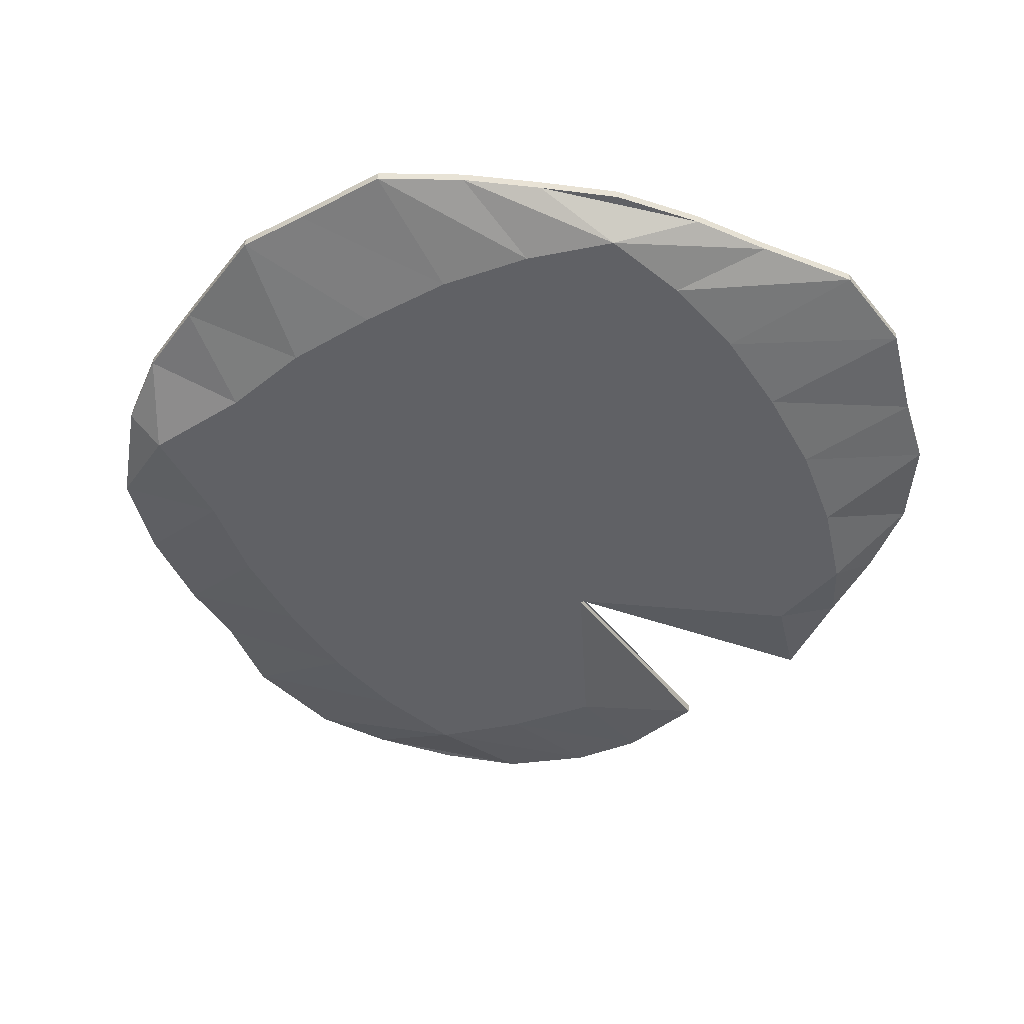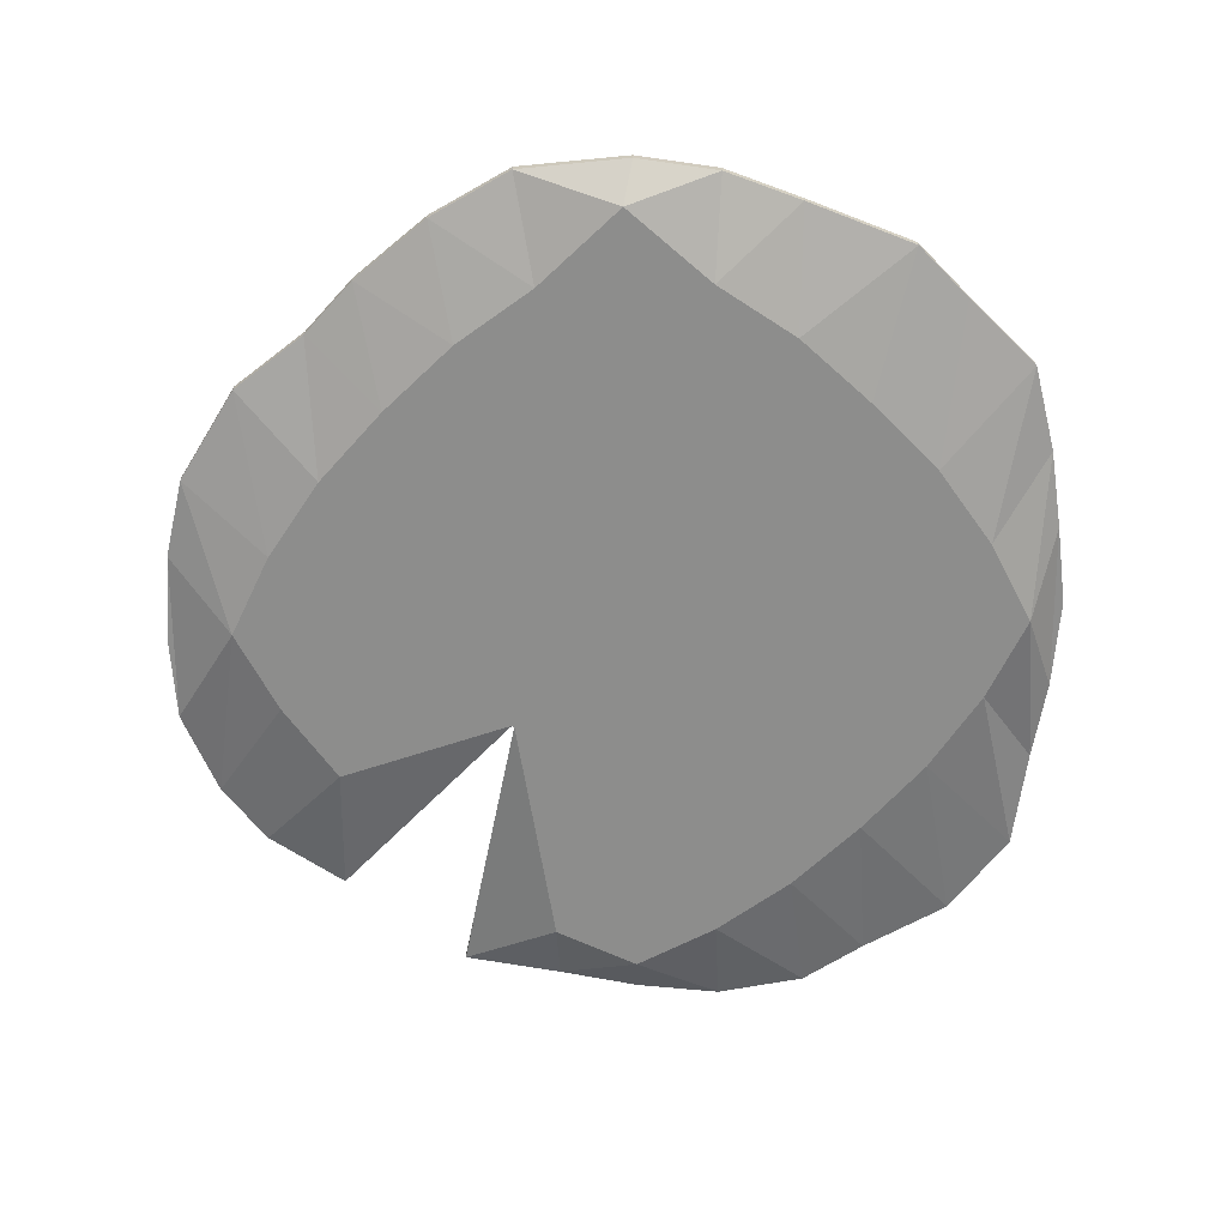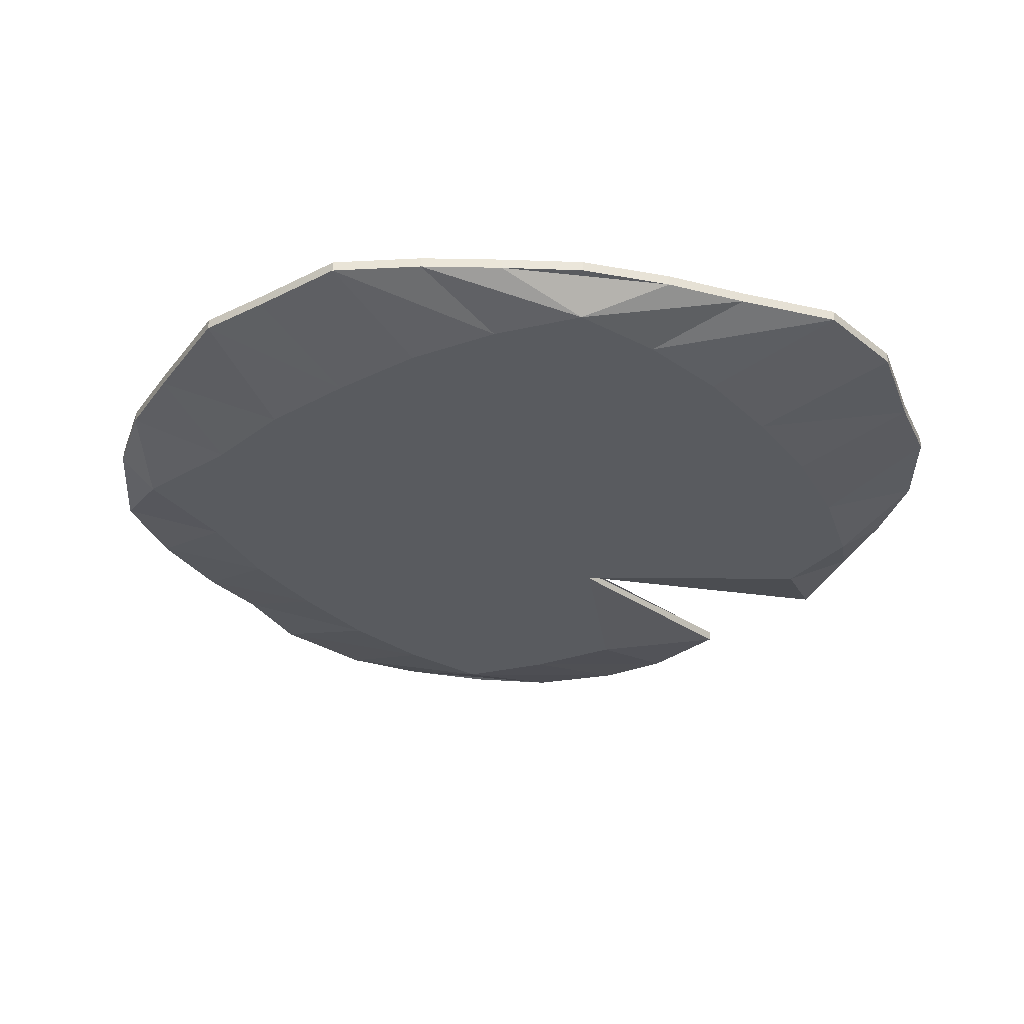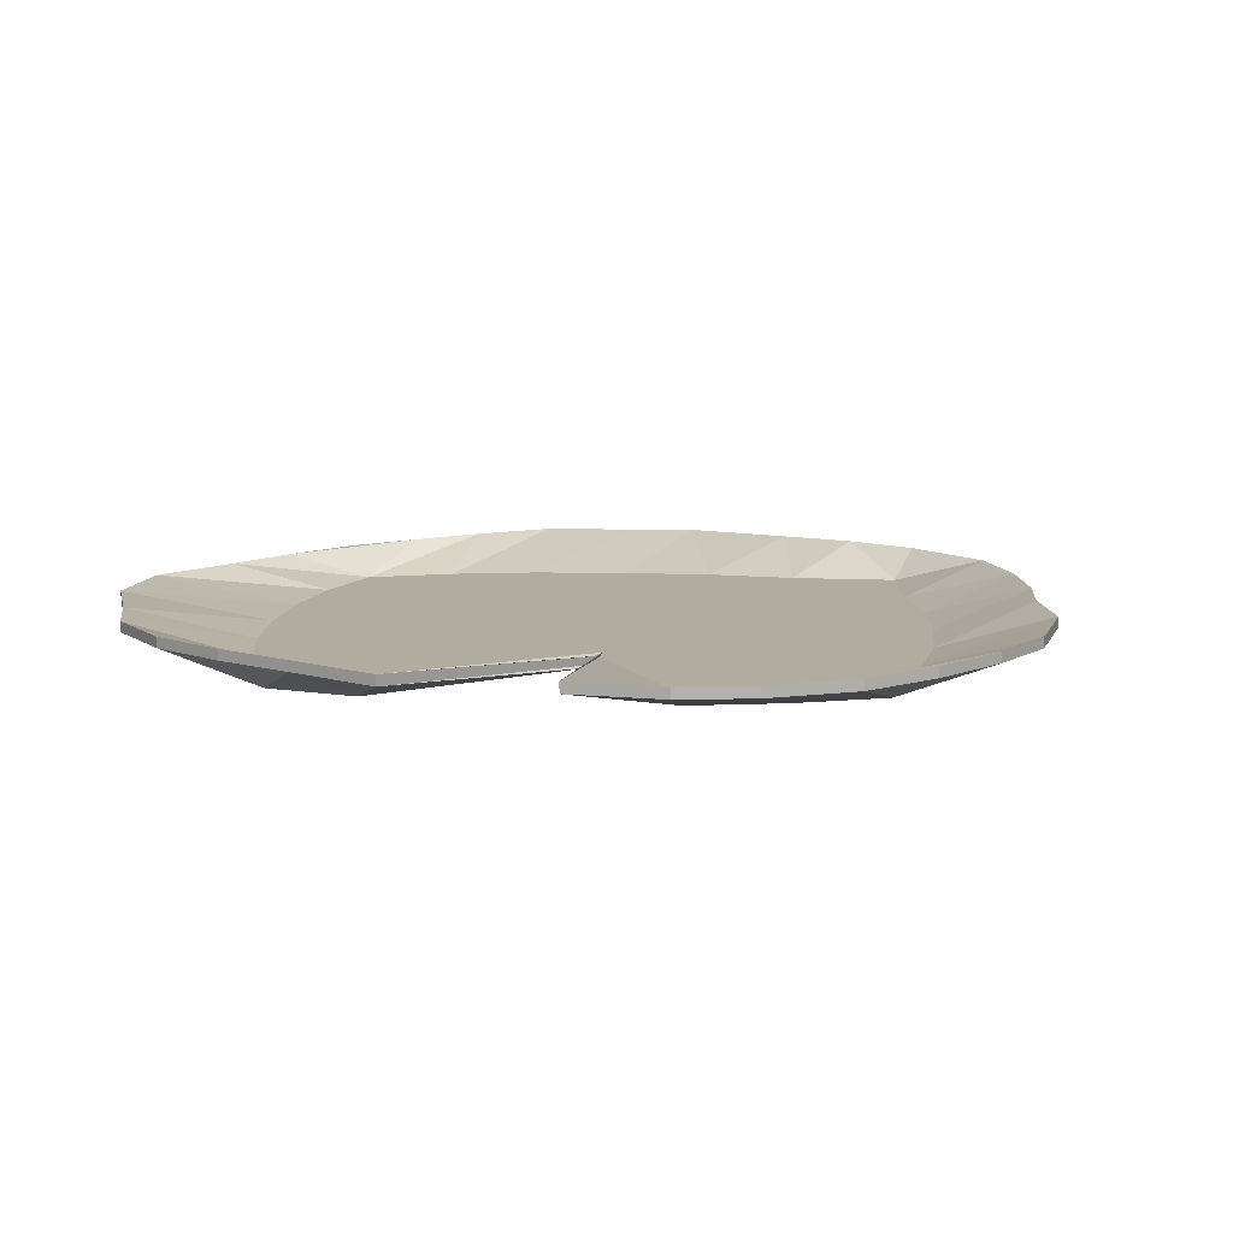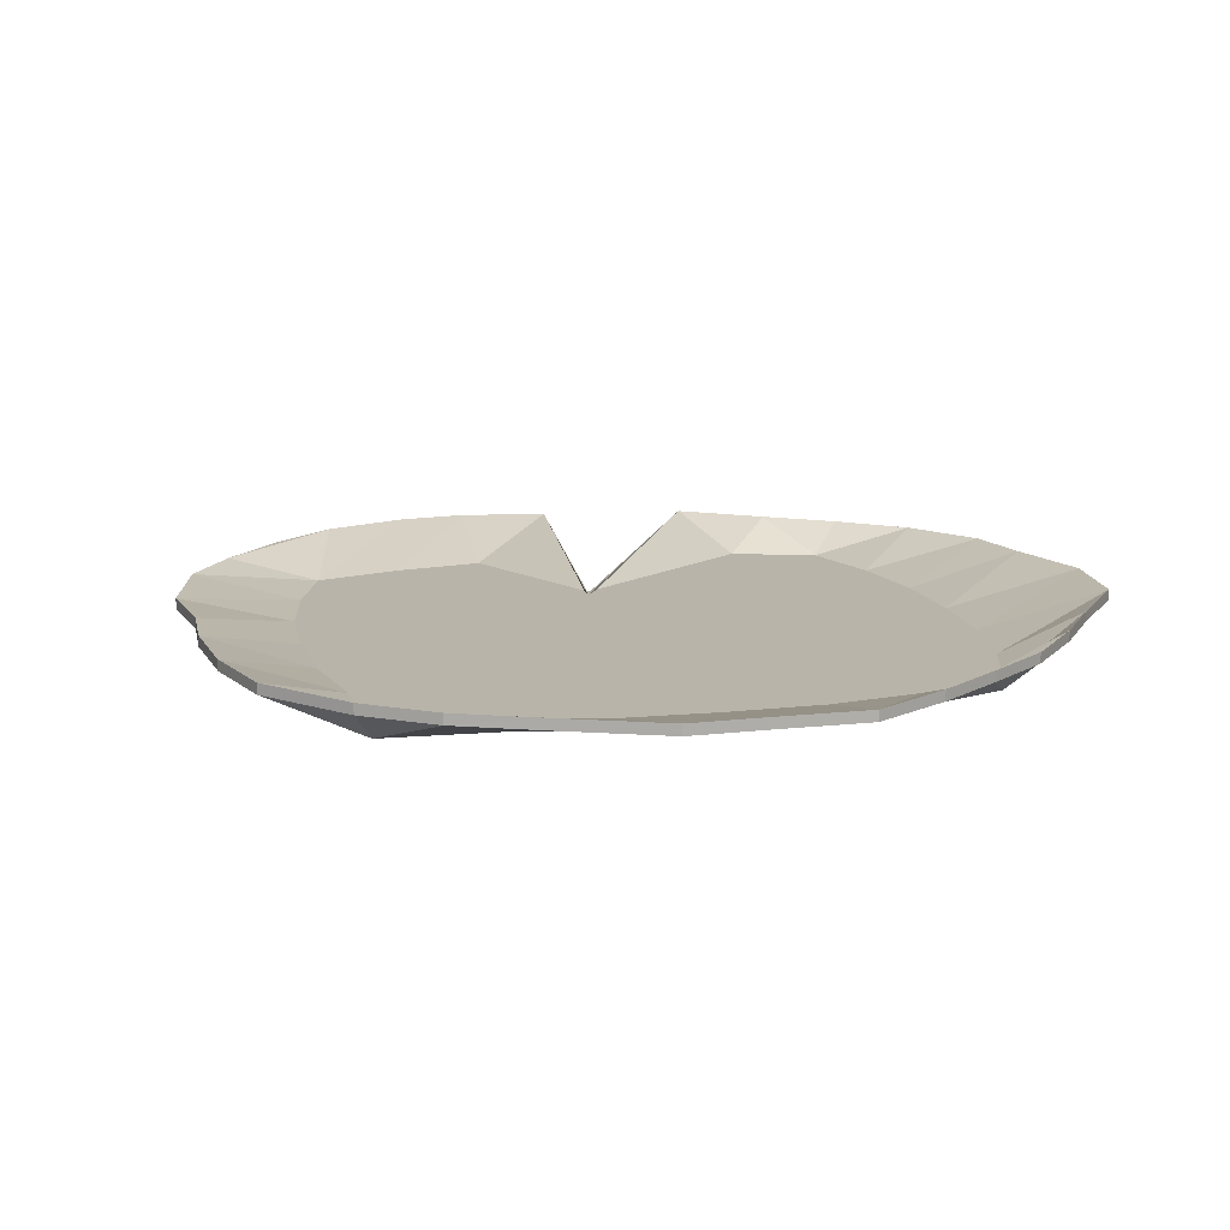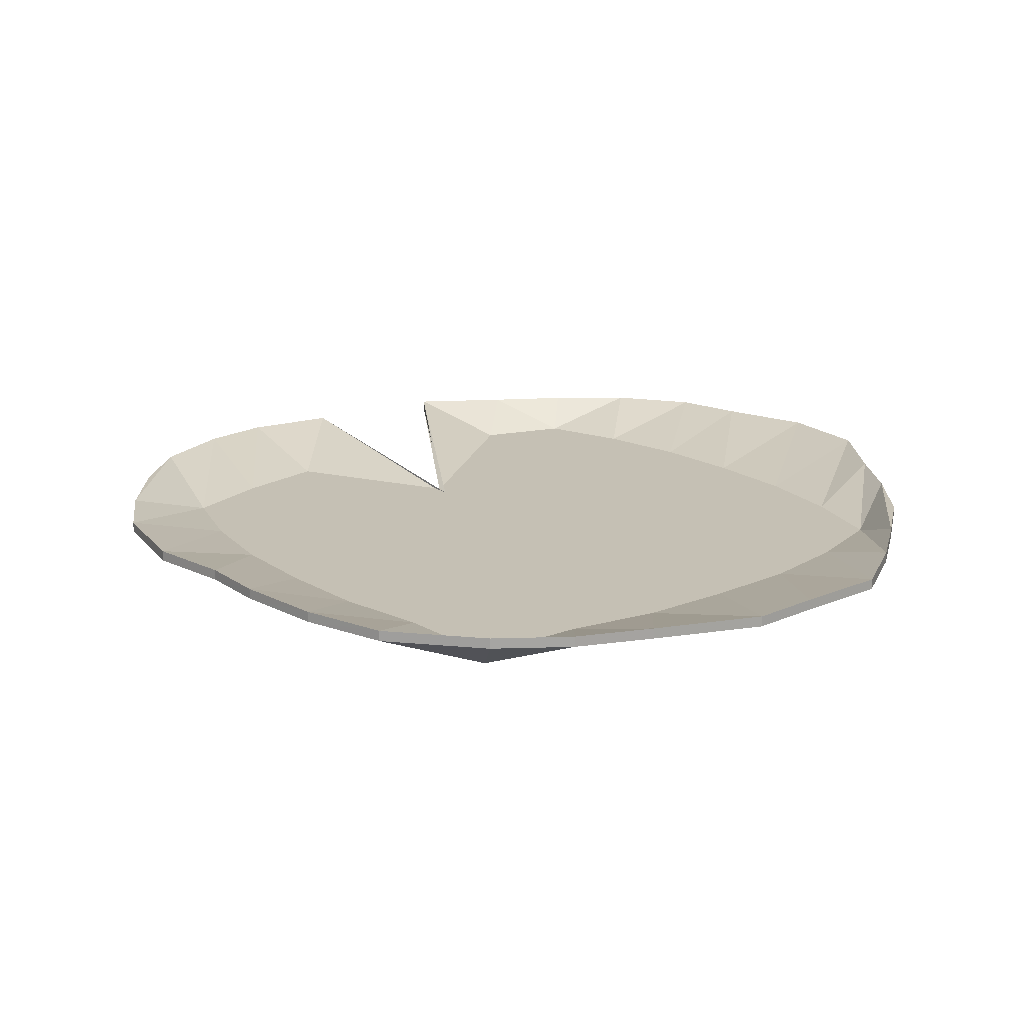
<metadata>
{"format":"obj","ext":"obj","renderer":"f3d","projection":"perspective","resolution":1024,"background":"white","views":[{"elev":-48.7,"azim":-104.2,"up":"+Y"},{"elev":-64.5,"azim":-178.9,"up":"+Y"},{"elev":-32.3,"azim":-99.0,"up":"+Y"},{"elev":10.1,"azim":49.1,"up":"+Y"},{"elev":13.3,"azim":-148.4,"up":"+Y"},{"elev":18.2,"azim":-174.0,"up":"+Y"}]}
</metadata>
<code>
v  10.04 0.7429 -10.12
v  13.33 2.141 -13.2
v  11.1 2.139 -15.58
v  3.241 1.684 19.5
v  -0.4733 0.283 18.22
v  3.316 0.2815 16.32
v  3.225 0.2772 10.85
v  4.902 0.2729 5.346
v  -16.42 0.748 -3.401
v  -16.41 0.754 4.165
v  -13.9 0.751 0.3895
v  10.01 0.2719 4.075
v  13.03 0.2749 7.721
v  5.004 0.2727 5.198
v  -8.074 1.654 -18.71
v  -4.266 0.2567 -15.57
v  -7.82 0.2586 -13.13
v  -10.96 0.7538 4.084
v  -10.99 0.7591 10.9
v  -7.691 0.7565 7.606
v  3.133 0.2663 -3.233
v  3.679 0.271 2.779
v  -19.12 2.145 -7.211
v  -18.32 0.751 0.3874
v  -19.6 2.154 4.323
v  -20 2.151 0.1699
v  -20 1.669 0.1558
v  7.781 2.137 -18.26
v  11.1 1.657 -15.6
v  -4.083 0.2719 3.983
v  -0.4745 0.2691 0.3754
v  -0.4291 0.2746 7.419
v  -4.17 0.2772 10.86
v  6.835 0.2586 -13.09
v  10.04 0.2609 -10.14
v  6.742 0.2635 -6.841
v  12.95 0.751 0.3895
v  12.99 0.7453 -6.92
v  10.01 0.748 -3.305
v  -12.92 1.656 -16.69
v  -10.99 0.2609 -10.14
v  -7.785 0.2796 13.84
v  -10.99 0.2772 10.89
v  -7.691 0.2746 7.591
v  7.781 1.683 18.58
v  -0.5211 0.2635 -6.669
v  3.22 0.2609 -10.11
v  3.22 0.7429 -10.1
v  6.835 0.7406 -13.08
v  3.301 0.7386 -15.54
v  -0.912 2.135 -20.67
v  -0.912 1.653 -20.68
v  -4.628 2.135 -20.05
v  -19.6 2.148 -3.546
v  4.534 0.7547 4.547
v  5.004 0.7548 5.212
v  4.902 0.7548 5.36
v  -18.19 1.66 -11.2
v  -13.98 0.2633 -6.97
v  -16.42 0.2661 -3.416
v  13.33 1.68 14.18
v  16.81 1.678 11.73
v  16.81 2.16 11.74
v  4.116 2.135 -20.27
v  7.781 1.655 -18.27
v  4.116 1.653 -20.28
v  7.781 2.165 18.6
v  15.47 0.2721 4.166
v  18.83 1.676 9.067
v  -18.9 2.157 7.987
v  4.534 0.2727 4.532
v  -11.39 2.165 18.33
v  -15.37 1.681 16.15
v  -11.39 1.683 18.31
v  16.59 1.66 -10.76
v  13.33 1.659 -13.21
v  3.679 0.7529 2.793
v  -0.4752 0.2796 13.8
v  -15.37 2.163 16.16
v  -18.19 1.679 12.6
v  -10.95 0.748 -3.31
v  -0.4769 0.7359 -18.98
v  -13.94 0.2749 7.685
v  -16.41 0.2721 4.151
v  -13.9 0.2691 0.3754
v  -4.409 2.167 20.83
v  -8.511 1.685 20.11
v  -4.409 1.685 20.81
v  -4.628 1.653 -20.06
v  -8.074 2.136 -18.69
v  18.83 2.158 9.081
v  20.4 2.155 5.198
v  17.37 0.751 0.3914
v  -4.17 0.7591 10.87
v  -7.785 0.7615 13.86
v  -4.251 0.7634 16.32
v  -8.511 2.167 20.13
v  -10.96 0.2719 4.07
v  -7.519 0.2691 0.329
v  13.33 2.162 14.19
v  13.03 0.7568 7.735
v  -19.6 1.672 4.308
v  -18.9 1.675 7.973
v  6.569 0.751 0.4354
v  6.742 0.7454 -6.827
v  3.133 0.7482 -3.219
v  19.26 1.664 -6.568
v  20.18 1.667 -2.904
v  17.37 0.2691 0.3771
v  -18.19 2.161 12.62
v  -4.251 0.2815 16.31
v  -13.94 0.7568 7.699
v  15.47 0.754 4.18
v  15.46 0.748 -3.387
v  -0.4745 1.685 20.33
v  -18.19 2.142 -11.18
v  -10.95 0.2661 -3.325
v  3.241 2.166 19.51
v  16.59 2.143 -10.75
v  -7.691 0.7454 -6.827
v  -4.175 0.7429 -10.09
v  -7.82 0.7406 -13.11
v  6.569 0.2691 0.4213
v  -7.691 0.2635 -6.841
v  19.26 2.146 -6.554
v  -13.98 0.7453 -6.956
v  3.301 0.2567 -15.56
v  -0.4769 0.2539 -19
v  20.18 2.149 -2.889
v  20.58 2.152 1.264
v  20.58 1.67 1.249
v  10.01 0.7538 4.09
v  -0.4752 0.7406 -13.03
v  -4.266 0.7386 -15.56
v  -19.12 1.663 -7.225
v  -19.6 1.666 -3.56
v  12.99 0.2633 -6.935
v  10.01 0.2661 -3.32
v  -10.99 0.7429 -10.12
v  -15.15 2.14 -14.29
v  -7.519 0.751 0.3431
v  -4.083 0.7538 3.997
v  -0.4733 0.7649 18.23
v  3.316 0.7634 16.34
v  20.4 1.673 5.183
v  -0.4745 2.167 20.35
v  -12.92 2.138 -16.67
v  -15.15 1.658 -14.31
v  -18.32 0.2691 0.3735
v  12.95 0.2691 0.3754
v  -0.5211 0.7454 -6.655
v  3.225 0.7591 10.87
v  -0.4745 0.751 0.3895
v  -0.4291 0.7565 7.433
v  15.46 0.2661 -3.401
v  -0.4752 0.2586 -13.05
v  -0.4752 0.7615 13.81
v  -4.175 0.2609 -10.1
g Obj_000005
f 1 2 3
f 4 5 6
f 7 8 6
f 9 10 11
f 12 13 14
f 15 16 17
f 18 19 20
f 21 12 22
f 23 24 9
f 24 10 9
f 25 26 27
f 28 3 29
f 7 30 31
f 30 32 33
f 34 35 36
f 37 38 39
f 40 17 41
f 42 43 44
f 45 6 8
f 21 46 47
f 48 49 50
f 51 52 53
f 54 26 25
f 55 56 57
f 58 59 60
f 61 62 63
f 64 65 66
f 54 25 24
f 4 45 67
f 68 69 62
f 24 70 10
f 8 71 45
f 72 73 74
f 2 75 76
f 57 56 77
f 32 7 78
f 79 80 73
f 81 11 18
f 29 3 76
f 64 51 82
f 83 84 85
f 86 87 88
f 89 15 90
f 91 92 93
f 94 95 96
f 87 97 74
f 44 98 99
f 100 101 56
f 70 102 103
f 104 105 106
f 76 3 2
f 107 108 109
f 70 103 110
f 88 87 111
f 71 61 100
f 11 112 18
f 91 93 113
f 113 93 114
f 39 1 105
f 113 114 37
f 71 100 55
f 22 14 8
f 5 4 115
f 58 23 116
f 98 85 117
f 61 63 100
f 64 28 65
f 4 67 118
f 85 60 59
f 2 119 75
f 84 83 80
f 120 121 122
f 83 43 73
f 123 21 36
f 18 112 19
f 78 6 5
f 41 124 117
f 45 71 55
f 114 125 119
f 116 9 126
f 14 61 71
f 67 55 57
f 127 128 66
f 74 97 72
f 129 130 131
f 127 34 47
f 56 132 77
f 51 66 52
f 133 82 134
f 19 79 72
f 135 136 54
f 35 137 138
f 126 139 140
f 141 20 142
f 23 54 24
f 143 118 144
f 145 130 92
f 8 7 22
f 101 113 37
f 86 146 143
f 132 37 39
f 120 122 139
f 92 129 93
f 92 130 129
f 93 125 114
f 139 122 147
f 60 85 84
f 65 29 34
f 73 80 83
f 16 15 89
f 98 44 43
f 59 58 148
f 84 149 60
f 118 115 4
f 150 138 137
f 10 110 112
f 112 79 19
f 63 91 113
f 99 30 44
f 107 75 119
f 104 39 105
f 128 89 52
f 37 114 38
f 138 150 12
f 151 133 121
f 124 41 17
f 148 140 40
f 111 5 88
f 41 148 40
f 66 65 127
f 95 97 96
f 70 25 102
f 93 129 125
f 111 42 33
f 147 15 40
f 69 92 91
f 152 153 142
f 105 1 49
f 65 28 29
f 19 72 95
f 142 94 154
f 13 62 61
f 87 74 42
f 85 98 83
f 6 45 4
f 1 3 49
f 76 75 137
f 20 19 95
f 106 48 151
f 142 120 81
f 155 109 68
f 147 90 15
f 81 139 126
f 138 36 35
f 49 28 50
f 68 150 155
f 121 134 122
f 156 16 128
f 42 111 87
f 134 53 90
f 43 42 74
f 150 68 13
f 112 110 79
f 33 78 111
f 49 3 28
f 116 126 140
f 31 22 7
f 20 94 142
f 103 80 110
f 35 34 29
f 152 157 144
f 31 124 158
f 103 102 149
f 47 156 127
f 96 97 86
f 34 127 65
f 55 100 56
f 126 11 81
f 50 64 82
f 142 153 120
f 58 135 23
f 154 94 157
f 20 95 94
f 62 69 91
f 143 146 118
f 135 54 23
f 14 22 12
f 79 110 80
f 17 40 15
f 60 135 58
f 53 89 90
f 86 97 87
f 50 82 133
f 132 39 104
f 46 158 156
f 133 134 121
f 125 129 108
f 148 116 140
f 137 35 76
f 140 147 40
f 155 137 75
f 106 105 48
f 100 63 101
f 69 145 92
f 95 72 97
f 118 67 144
f 38 119 2
f 59 117 85
f 102 27 136
f 124 31 30
f 146 88 115
f 149 84 103
f 71 8 14
f 136 149 102
f 107 119 125
f 52 66 128
f 78 33 32
f 44 33 42
f 10 70 110
f 56 101 132
f 152 144 57
f 89 128 16
f 109 145 69
f 61 14 13
f 30 117 124
f 136 27 26
f 12 123 138
f 128 127 156
f 29 76 35
f 39 38 1
f 36 138 123
f 96 86 143
f 139 147 140
f 57 77 152
f 25 27 102
f 137 155 150
f 62 13 68
f 33 44 30
f 80 103 84
f 153 106 121
f 154 157 152
f 11 10 112
f 17 158 124
f 141 18 20
f 38 2 1
f 43 83 98
f 114 119 38
f 157 96 143
f 81 18 141
f 125 108 107
f 53 52 89
f 77 132 106
f 82 51 53
f 45 55 67
f 117 59 41
f 158 17 16
f 105 49 48
f 151 48 133
f 135 60 149
f 28 64 50
f 101 37 132
f 24 25 70
f 77 106 153
f 9 11 126
f 82 53 134
f 149 136 135
f 148 41 59
f 62 91 63
f 6 78 7
f 5 111 78
f 157 143 144
f 117 99 98
f 115 88 5
f 81 120 139
f 146 86 88
f 51 64 66
f 122 90 147
f 145 109 108
f 63 113 101
f 116 23 9
f 36 47 34
f 109 155 107
f 72 79 73
f 156 47 46
f 108 131 145
f 22 31 21
f 134 90 122
f 13 12 150
f 94 96 157
f 75 107 155
f 129 131 108
f 16 156 158
f 152 77 153
f 158 21 31
f 153 121 120
f 69 68 109
f 47 36 21
f 48 50 133
f 144 67 57
f 74 73 43
f 58 116 148
f 118 146 115
f 136 26 54
f 145 131 130

</code>
